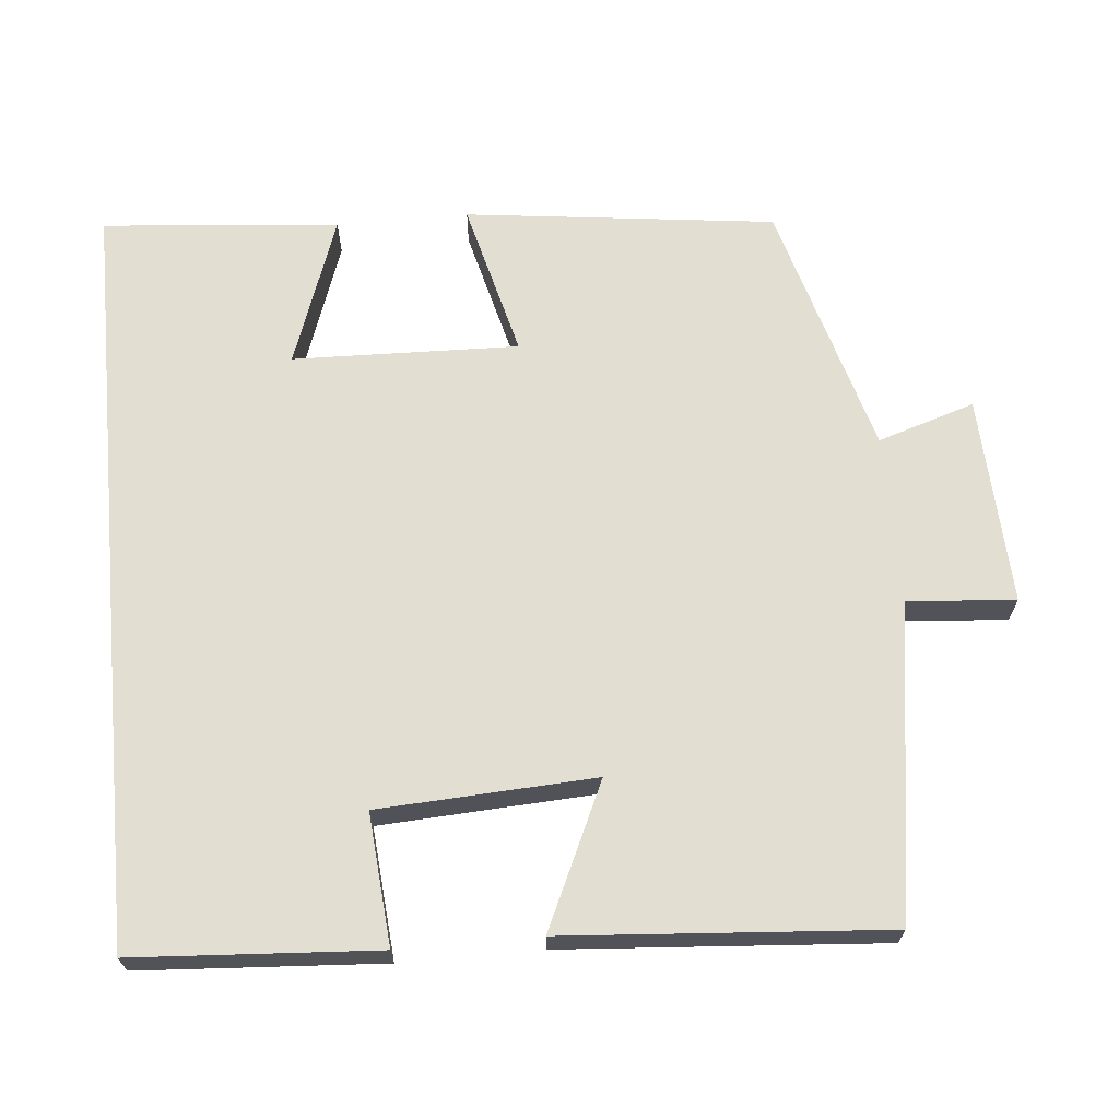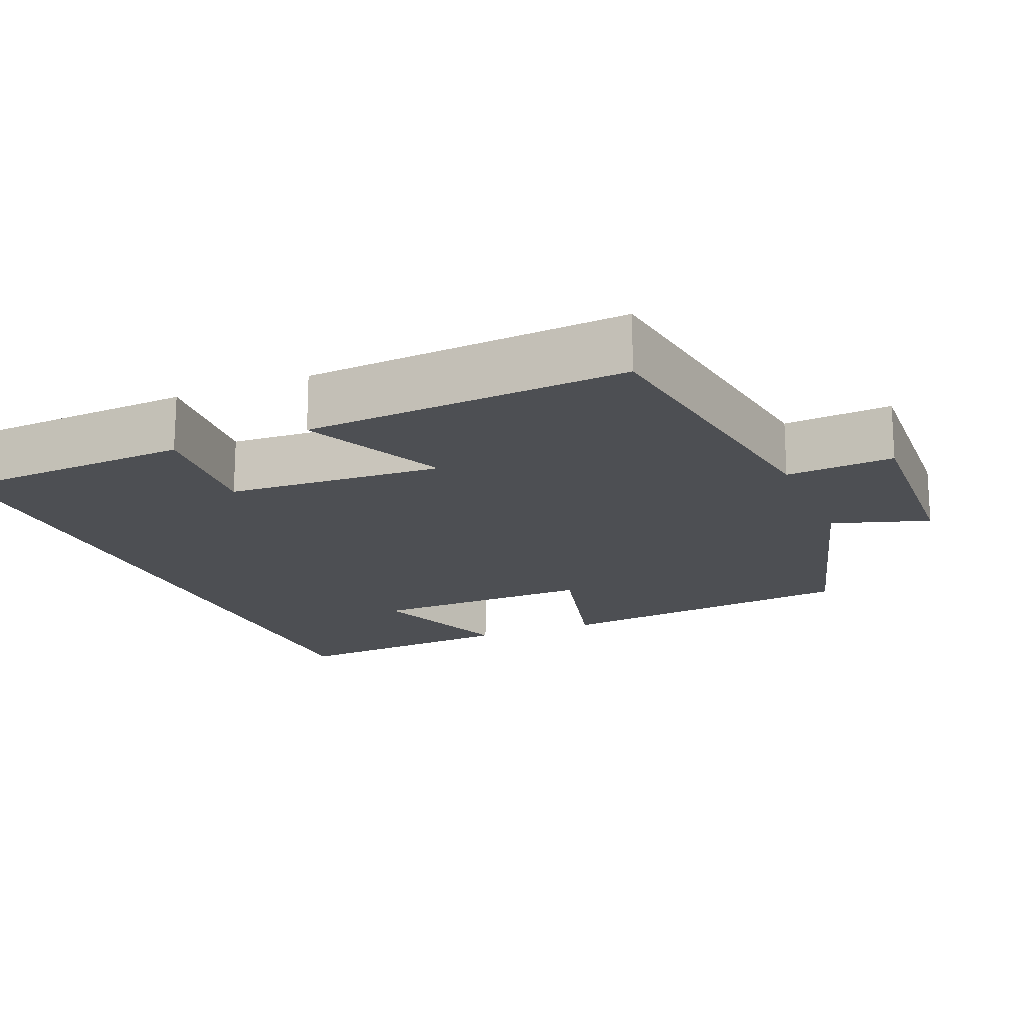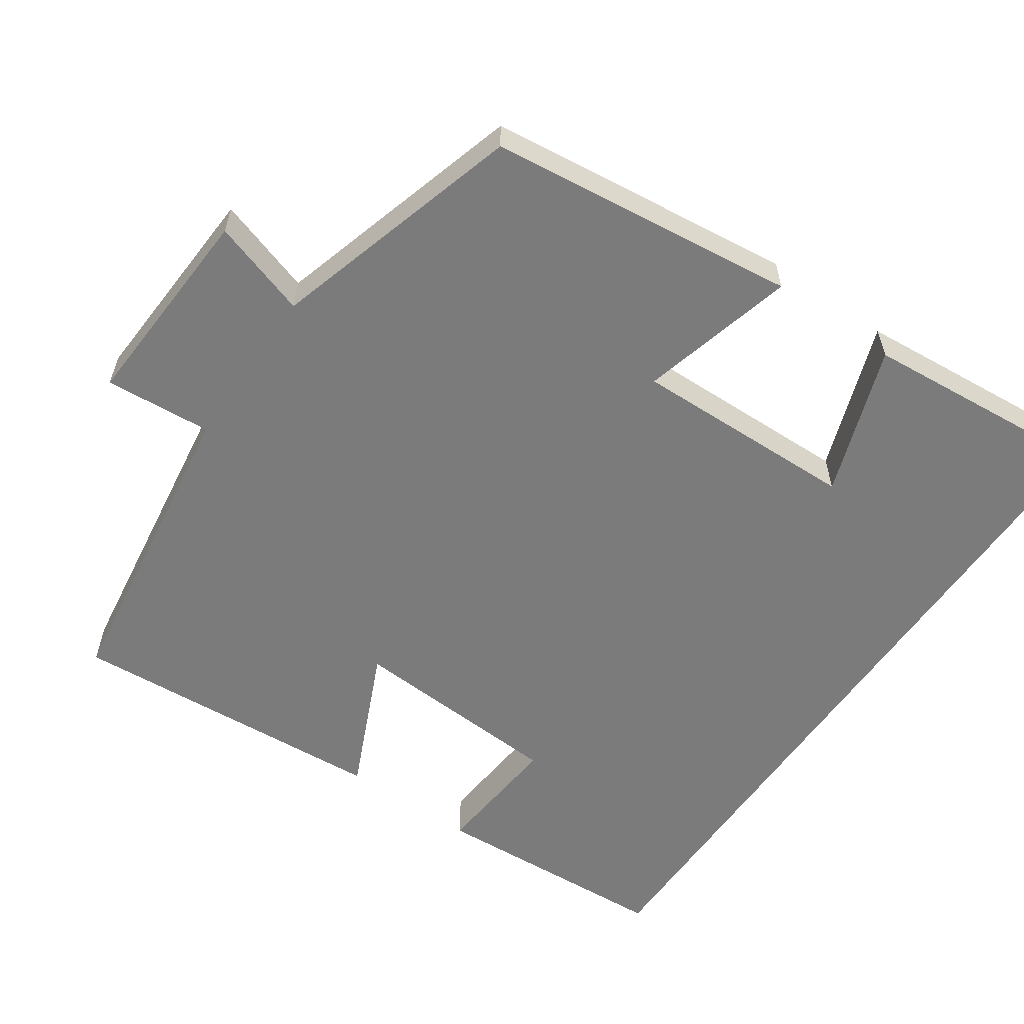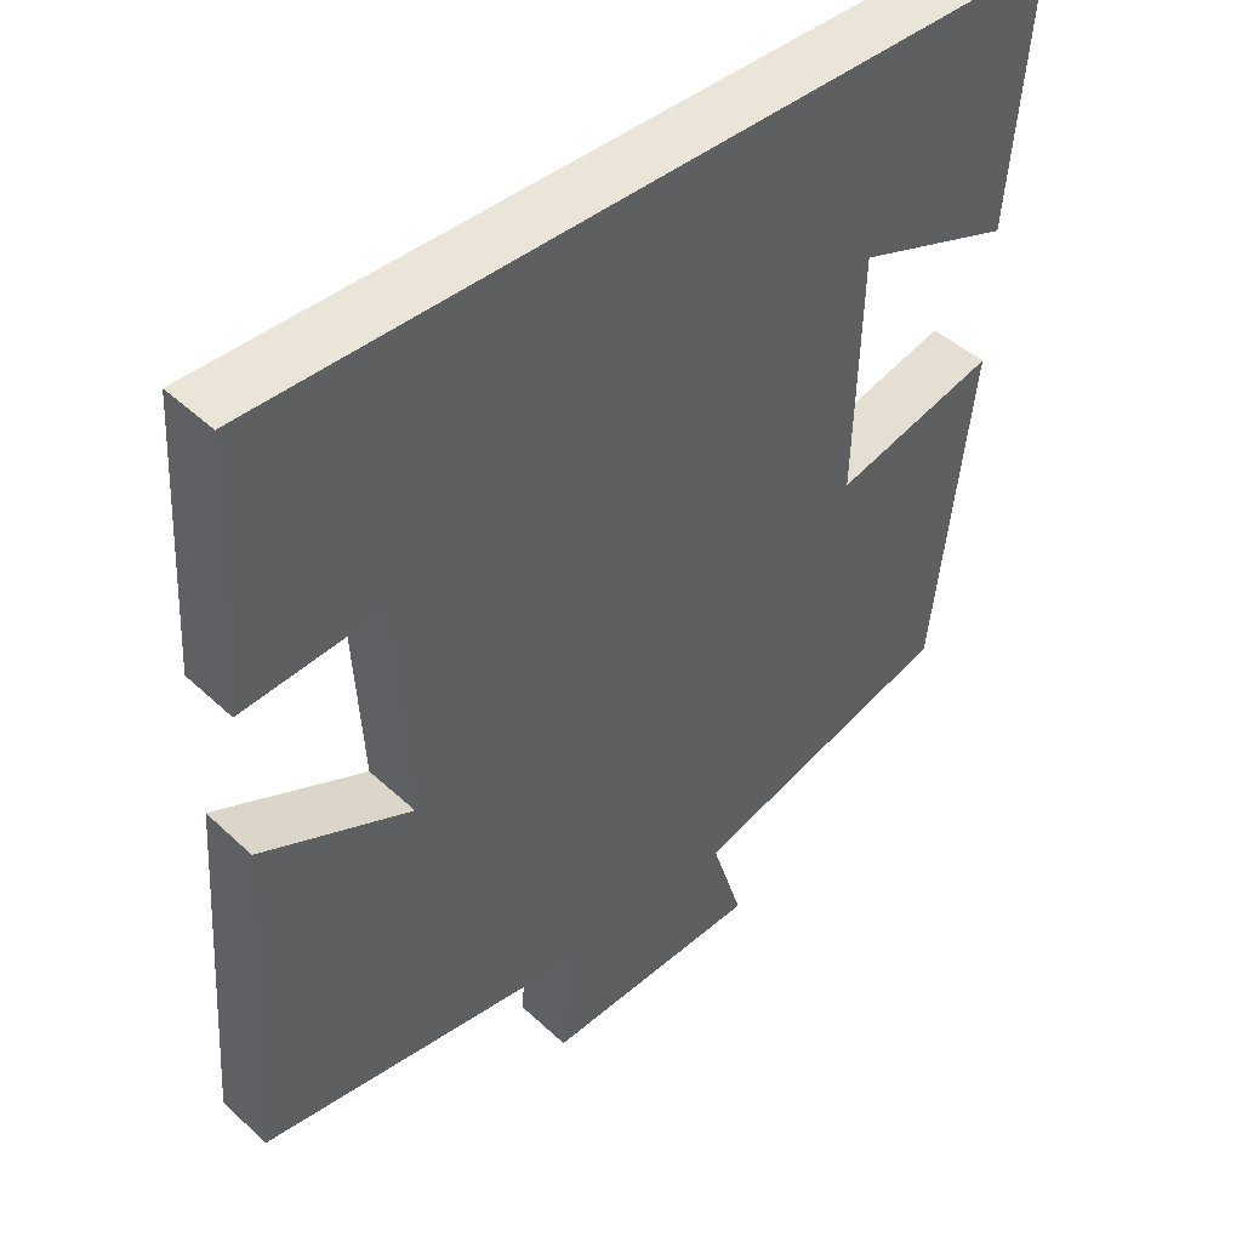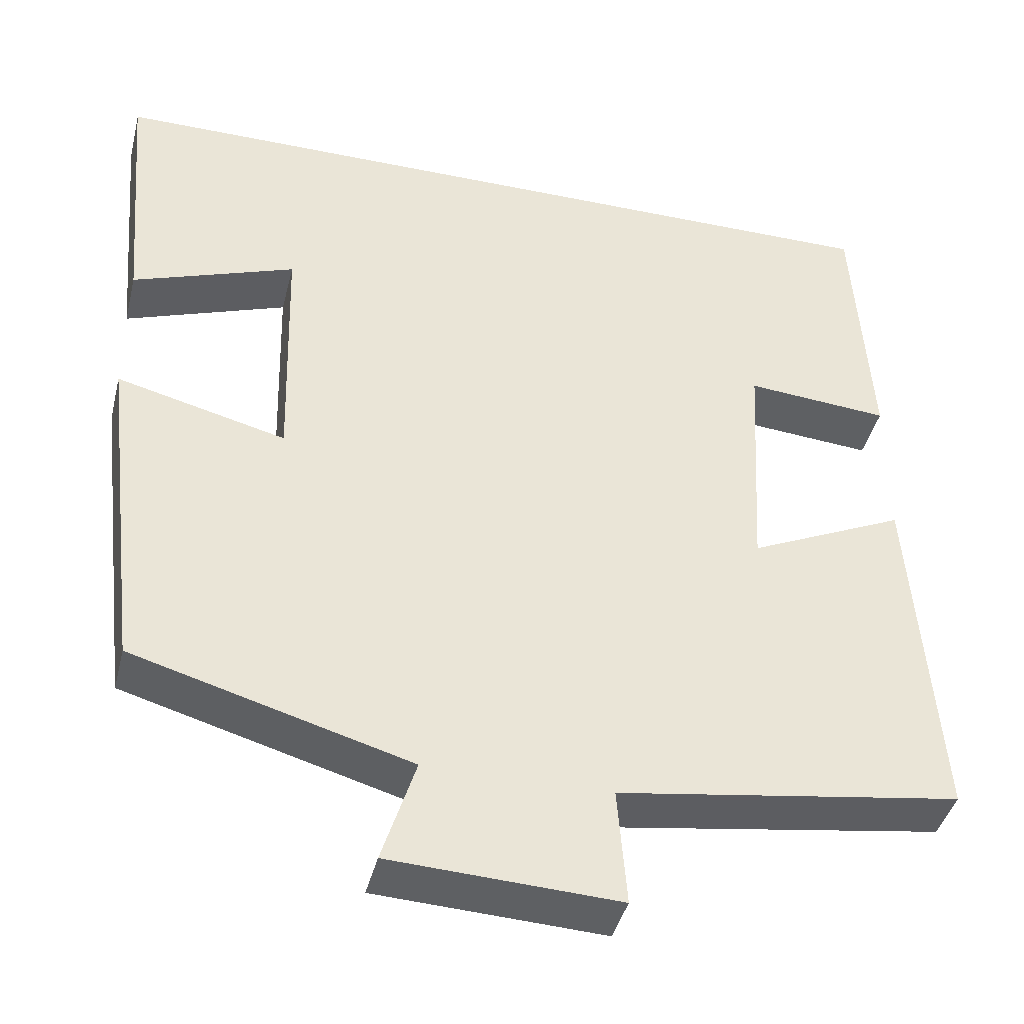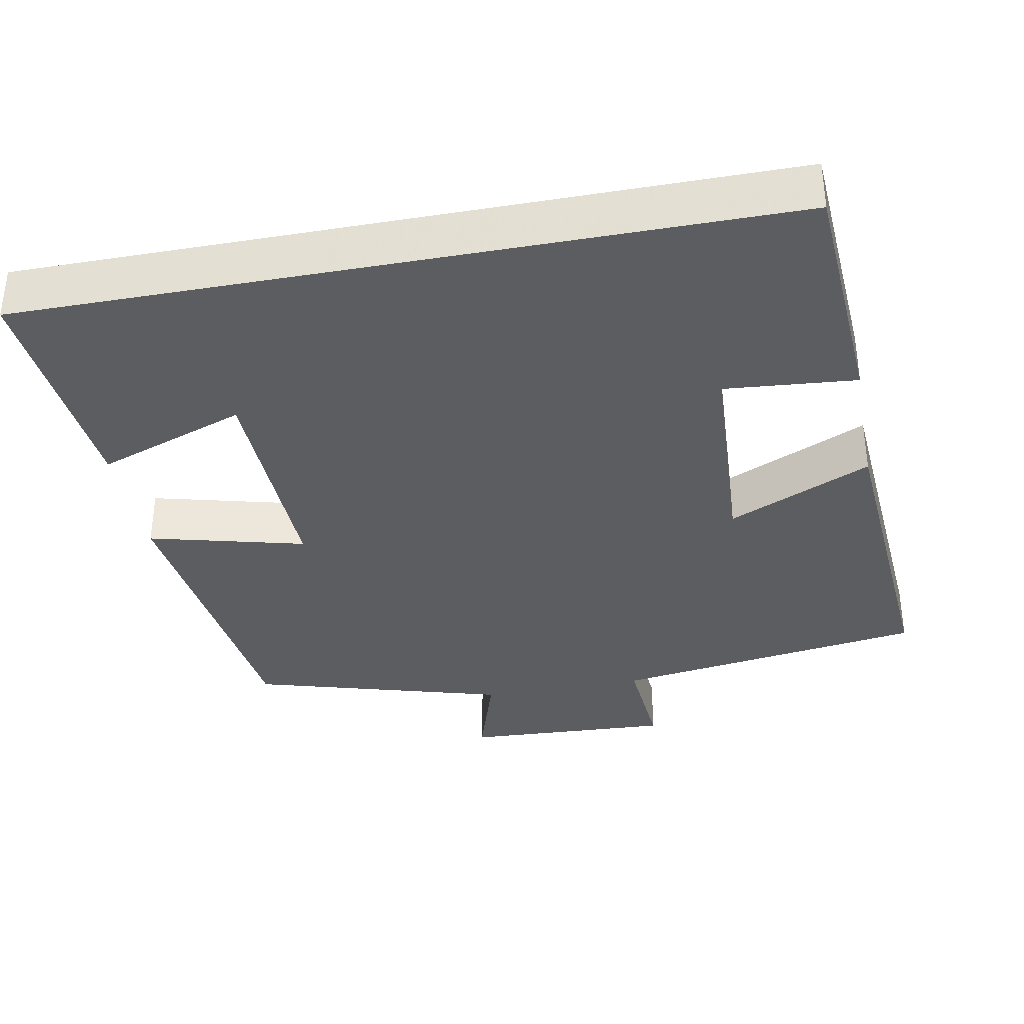
<metadata>
{"format":"obj","ext":"obj","renderer":"f3d","projection":"perspective","resolution":1024,"background":"white","views":[{"elev":67.4,"azim":84.8,"up":"+Y"},{"elev":-17.7,"azim":112.6,"up":"+Y"},{"elev":-58.5,"azim":-124.7,"up":"+Y"},{"elev":45.2,"azim":137.0,"up":"+Z"},{"elev":-41.6,"azim":-13.8,"up":"+Z"},{"elev":-35.7,"azim":10.8,"up":"+Y"}]}
</metadata>
<code>
v 0.48 0.07 0.5
v 0.5 0.07 0.176
v 0.325 0.07 0.191
v 0.309 0.07 -0.097
v 0.5 0.07 -0.01
v 0.531 0.07 -0.439
v 0.113 0.07 -0.5
v 0.124 0.07 -0.643
v -0.154 0.07 -0.629
v -0.113 0.07 -0.5
v -0.451 0.07 -0.403
v -0.5 0.07 0.009
v -0.293 0.07 -0.044
v -0.301 0.07 0.256
v -0.5 0.07 0.185
v -0.527 0.07 0.5
v 0.48 0 0.5
v 0.5 0 0.176
v 0.325 0 0.191
v 0.309 0 -0.097
v 0.5 0 -0.01
v 0.531 0 -0.439
v 0.113 0 -0.5
v 0.124 0 -0.643
v -0.154 0 -0.629
v -0.113 0 -0.5
v -0.451 0 -0.403
v -0.5 0 0.009
v -0.293 0 -0.044
v -0.301 0 0.256
v -0.5 0 0.185
v -0.527 0 0.5
f 14 15 16
f 1 2 3
f 16 1 3
f 14 16 3
f 13 14 3 4
f 10 11 12 13
f 10 13 4
f 7 8 9 10
f 6 7 10
f 5 6 10
f 4 5 10
f 32 31 30
f 19 18 17
f 19 17 32
f 19 32 30
f 20 19 30 29
f 29 28 27 26
f 20 29 26
f 26 25 24 23
f 26 23 22
f 26 22 21
f 26 21 20
f 1 17 18 2
f 2 18 19 3
f 3 19 20 4
f 4 20 21 5
f 5 21 22 6
f 6 22 23 7
f 7 23 24 8
f 8 24 25 9
f 9 25 26 10
f 10 26 27 11
f 11 27 28 12
f 12 28 29 13
f 13 29 30 14
f 14 30 31 15
f 15 31 32 16
f 16 32 17 1

</code>
